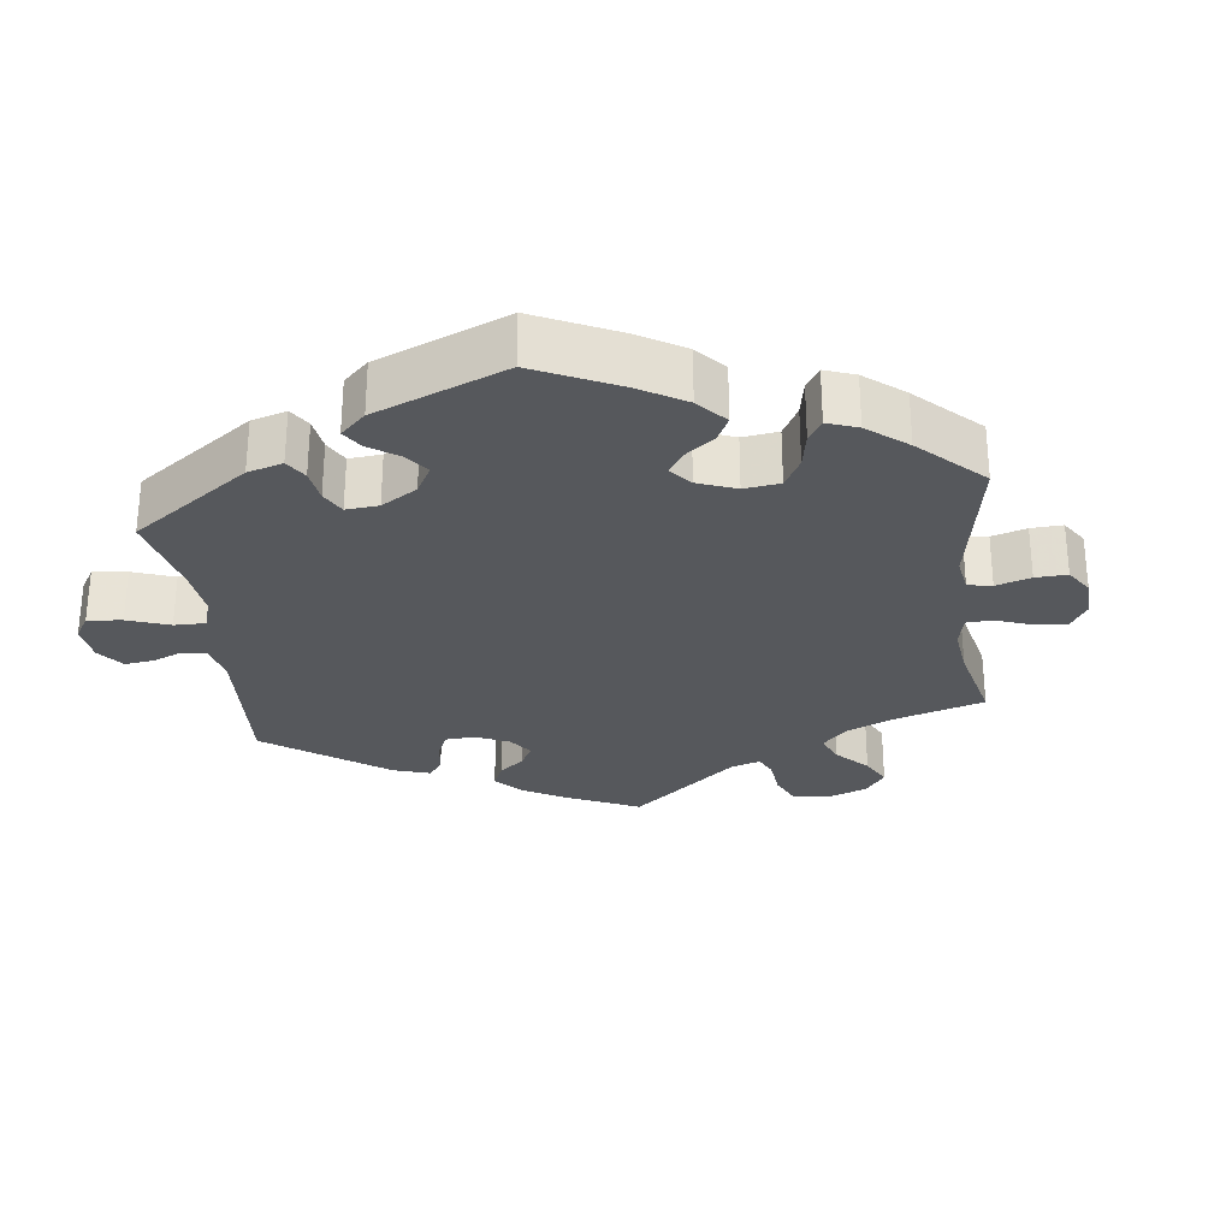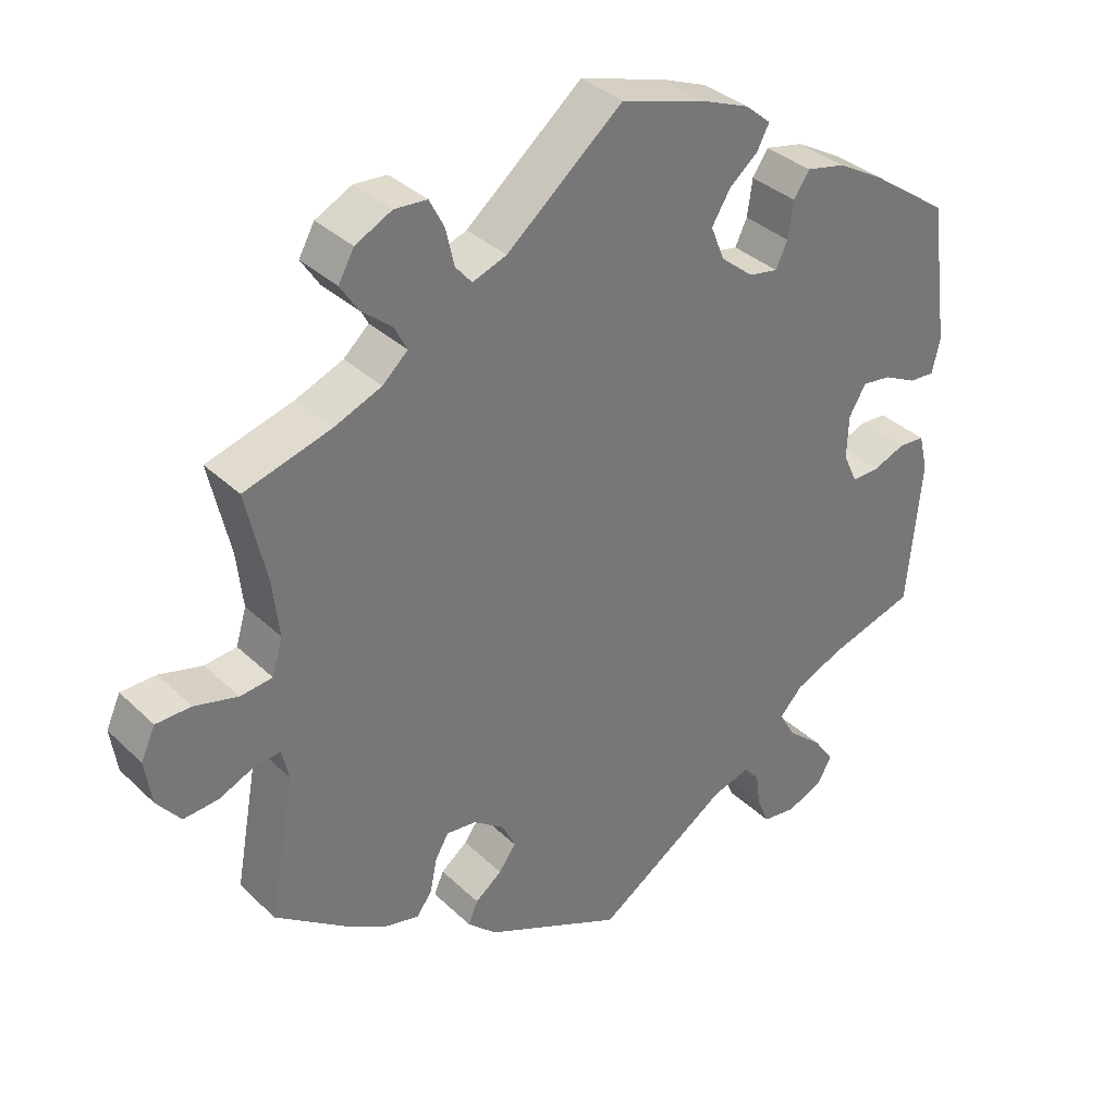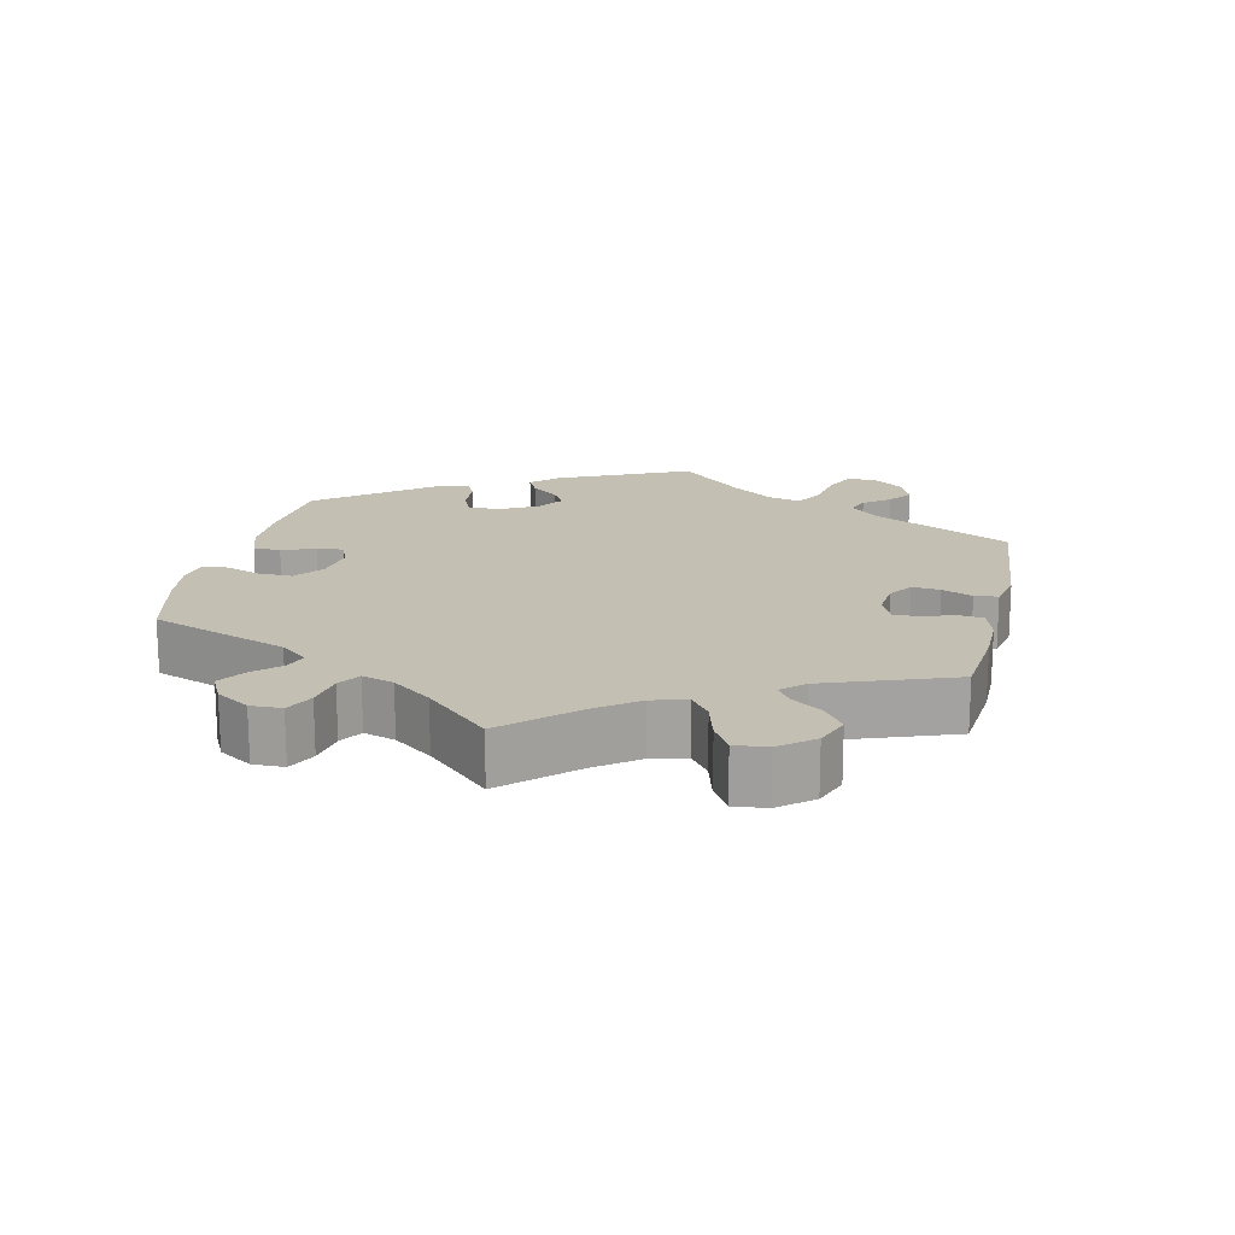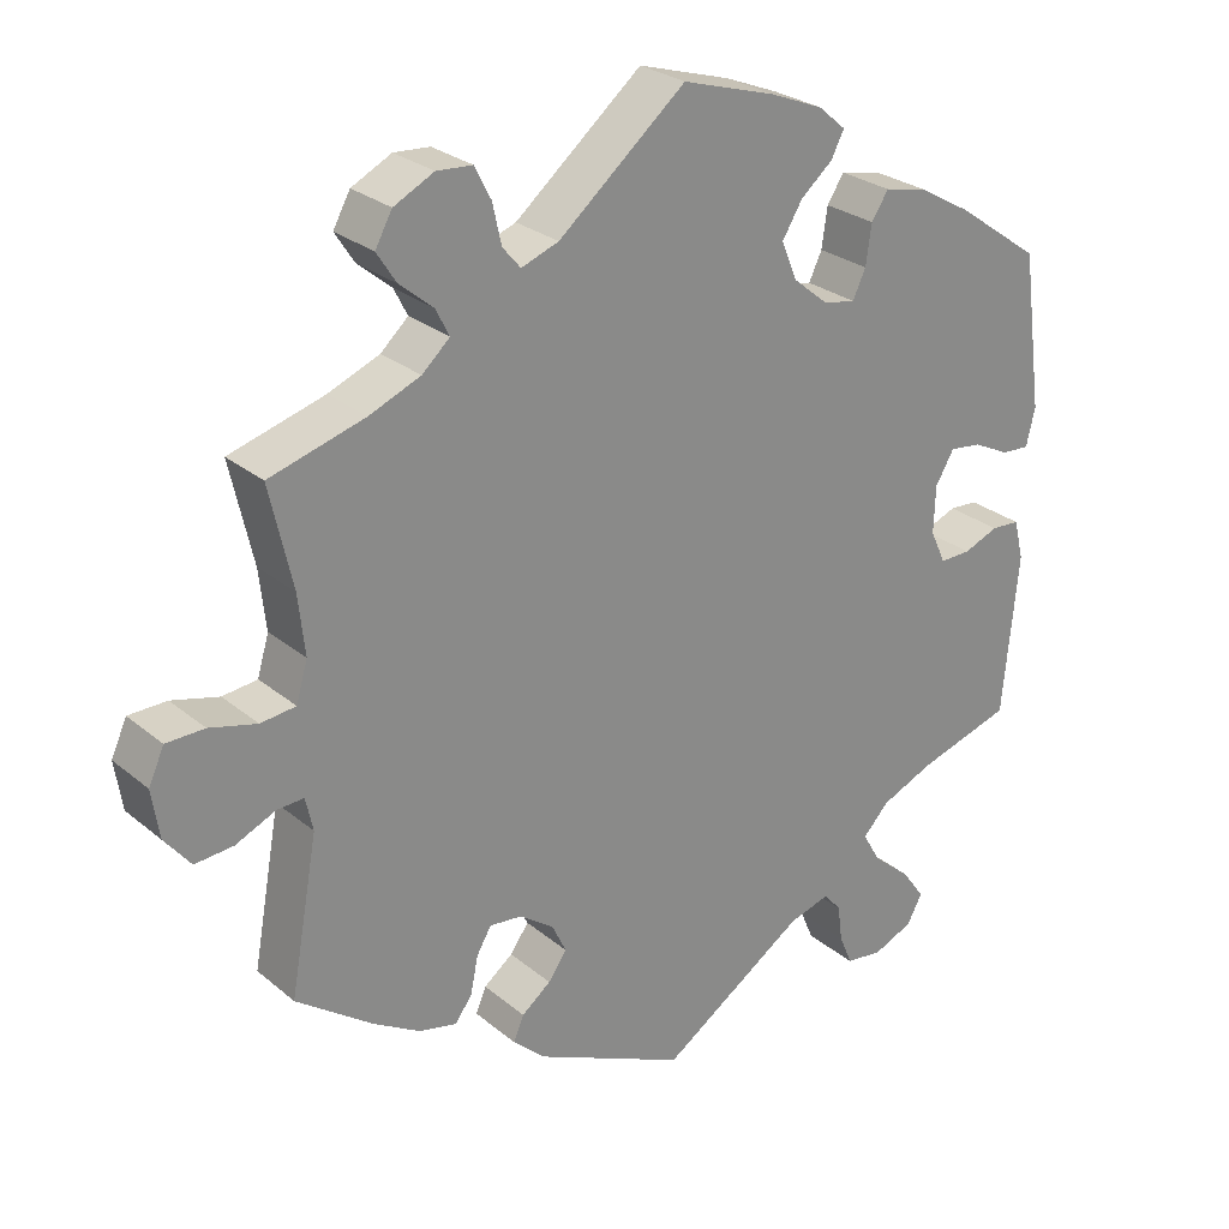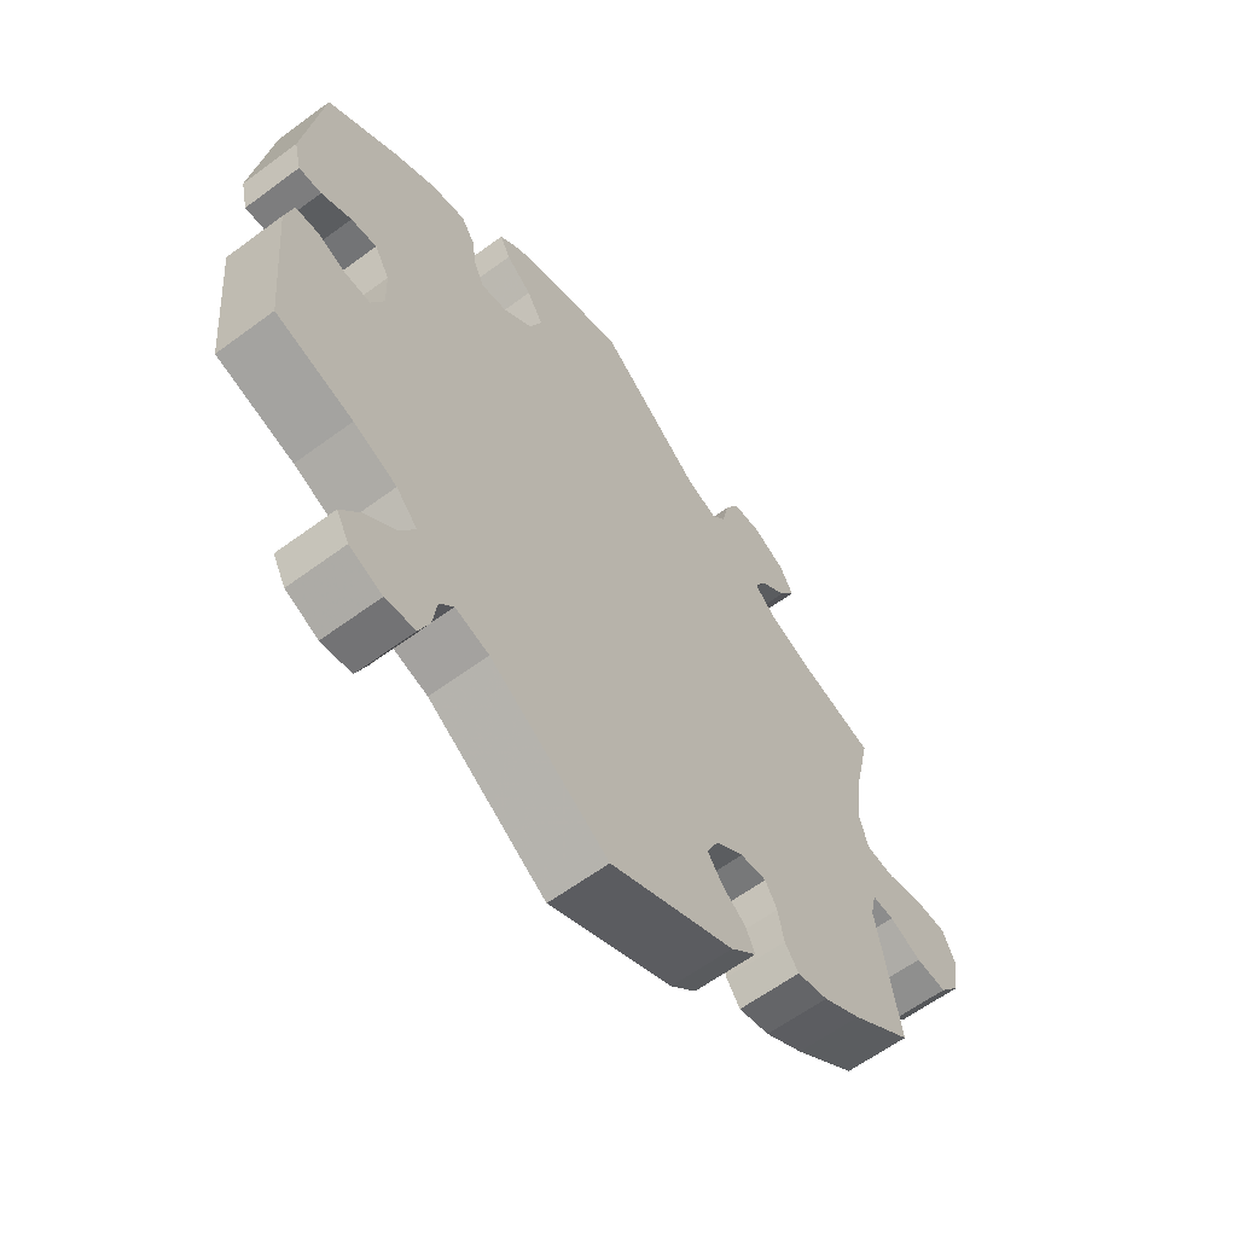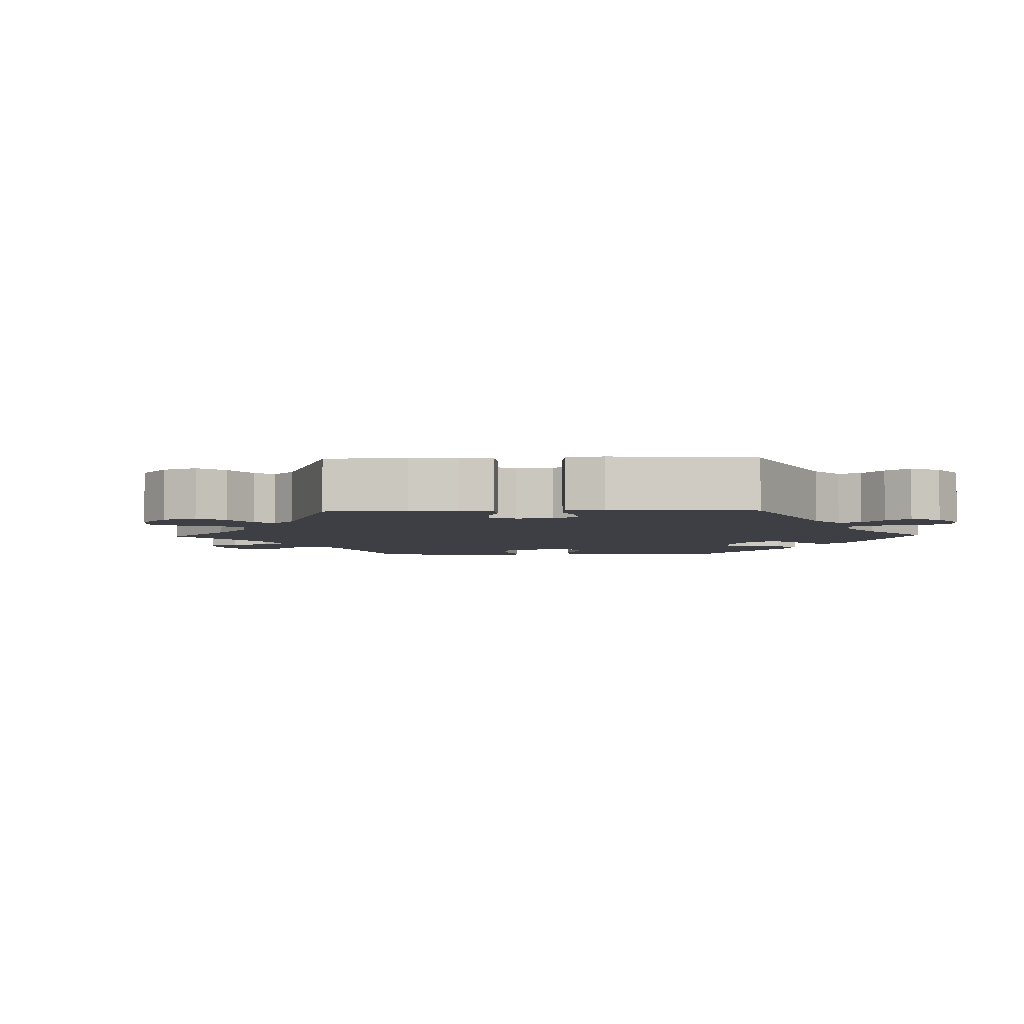
<metadata>
{"format":"obj","ext":"obj","renderer":"f3d","projection":"perspective","resolution":1024,"background":"white","views":[{"elev":-28.3,"azim":-53.1,"up":"+Y"},{"elev":34.9,"azim":141.3,"up":"+Z"},{"elev":17.7,"azim":72.5,"up":"+Y"},{"elev":26.7,"azim":141.8,"up":"+Z"},{"elev":-61.7,"azim":-53.1,"up":"+Z"},{"elev":-4.4,"azim":151.6,"up":"+Y"}]}
</metadata>
<code>
v -0.519 0.07 -0.091
v -0.507 0.07 -0.042
v -0.472 0.07 -0.04
v -0.429 0.07 -0.057
v -0.391 0.07 -0.058
v -0.372 0.07 -0.017
v -0.374 0.07 0.041
v -0.397 0.07 0.08
v -0.436 0.07 0.075
v -0.481 0.07 0.053
v -0.515 0.07 0.051
v -0.526 0.07 0.097
v -0.5 0.07 0.289
v -0.396 0.07 0.362
v -0.331 0.07 0.399
v -0.279 0.07 0.41
v -0.258 0.07 0.378
v -0.251 0.07 0.329
v -0.235 0.07 0.295
v -0.196 0.07 0.302
v -0.152 0.07 0.338
v -0.133 0.07 0.384
v -0.158 0.07 0.425
v -0.197 0.07 0.458
v -0.213 0.07 0.489
v -0.179 0.07 0.518
v -0.114 0.07 0.544
v 0 0.07 0.578
v 0.156 0.07 0.448
v 0.202 0.07 0.431
v 0.224 0.07 0.457
v 0.235 0.07 0.506
v 0.255 0.07 0.545
v 0.299 0.07 0.548
v 0.348 0.07 0.523
v 0.369 0.07 0.485
v 0.345 0.07 0.448
v 0.304 0.07 0.414
v 0.287 0.07 0.381
v 0.321 0.07 0.35
v 0.384 0.07 0.324
v 0.501 0.07 0.29
v 0.473 0.07 0.166
v 0.465 0.07 0.093
v 0.479 0.07 0.045
v 0.522 0.07 0.04
v 0.58 0.07 0.055
v 0.627 0.07 0.054
v 0.646 0.07 0.012
v 0.637 0.07 -0.047
v 0.605 0.07 -0.087
v 0.558 0.07 -0.083
v 0.509 0.07 -0.061
v 0.476 0.07 -0.059
v 0.467 0.07 -0.1
v 0.501 0.07 -0.288
v 0.408 0.07 -0.355
v 0.35 0.07 -0.389
v 0.303 0.07 -0.4
v 0.282 0.07 -0.371
v 0.273 0.07 -0.326
v 0.255 0.07 -0.295
v 0.215 0.07 -0.299
v 0.173 0.07 -0.329
v 0.155 0.07 -0.366
v 0.178 0.07 -0.398
v 0.214 0.07 -0.426
v 0.227 0.07 -0.456
v 0.188 0.07 -0.492
v 0.001 0.07 -0.578
v -0.177 0.07 -0.46
v -0.228 0.07 -0.445
v -0.249 0.07 -0.47
v -0.255 0.07 -0.515
v -0.271 0.07 -0.553
v -0.316 0.07 -0.559
v -0.365 0.07 -0.538
v -0.384 0.07 -0.503
v -0.356 0.07 -0.464
v -0.309 0.07 -0.424
v -0.287 0.07 -0.386
v -0.319 0.07 -0.352
v -0.384 0.07 -0.324
v -0.5 0.07 -0.289
v -0.519 0 -0.091
v -0.507 0 -0.042
v -0.472 0 -0.04
v -0.429 0 -0.057
v -0.391 0 -0.058
v -0.372 0 -0.017
v -0.374 0 0.041
v -0.397 0 0.08
v -0.436 0 0.075
v -0.481 0 0.053
v -0.515 0 0.051
v -0.526 0 0.097
v -0.5 0 0.289
v -0.396 0 0.362
v -0.331 0 0.399
v -0.279 0 0.41
v -0.258 0 0.378
v -0.251 0 0.329
v -0.235 0 0.295
v -0.196 0 0.302
v -0.152 0 0.338
v -0.133 0 0.384
v -0.158 0 0.425
v -0.197 0 0.458
v -0.213 0 0.489
v -0.179 0 0.518
v -0.114 0 0.544
v 0 0 0.578
v 0.156 0 0.448
v 0.202 0 0.431
v 0.224 0 0.457
v 0.235 0 0.506
v 0.255 0 0.545
v 0.299 0 0.548
v 0.348 0 0.523
v 0.369 0 0.485
v 0.345 0 0.448
v 0.304 0 0.414
v 0.287 0 0.381
v 0.321 0 0.35
v 0.384 0 0.324
v 0.501 0 0.29
v 0.473 0 0.166
v 0.465 0 0.093
v 0.479 0 0.045
v 0.522 0 0.04
v 0.58 0 0.055
v 0.627 0 0.054
v 0.646 0 0.012
v 0.637 0 -0.047
v 0.605 0 -0.087
v 0.558 0 -0.083
v 0.509 0 -0.061
v 0.476 0 -0.059
v 0.467 0 -0.1
v 0.501 0 -0.288
v 0.408 0 -0.355
v 0.35 0 -0.389
v 0.303 0 -0.4
v 0.282 0 -0.371
v 0.273 0 -0.326
v 0.255 0 -0.295
v 0.215 0 -0.299
v 0.173 0 -0.329
v 0.155 0 -0.366
v 0.178 0 -0.398
v 0.214 0 -0.426
v 0.227 0 -0.456
v 0.188 0 -0.492
v 0.001 0 -0.578
v -0.177 0 -0.46
v -0.228 0 -0.445
v -0.249 0 -0.47
v -0.255 0 -0.515
v -0.271 0 -0.553
v -0.316 0 -0.559
v -0.365 0 -0.538
v -0.384 0 -0.503
v -0.356 0 -0.464
v -0.309 0 -0.424
v -0.287 0 -0.386
v -0.319 0 -0.352
v -0.384 0 -0.324
v -0.5 0 -0.289
f 83 84 1 2
f 82 83 2 3
f 81 82 3 4
f 77 78 79 80
f 77 80 81
f 76 77 81
f 73 74 75 76
f 73 76 81
f 72 73 81 4
f 68 69 70 71
f 66 67 68 71
f 65 66 71 72
f 64 65 72 4
f 58 59 60 61
f 58 61 62
f 55 56 57 58
f 54 55 58 62
f 50 51 52 53
f 50 53 54
f 49 50 54
f 46 47 48 49
f 45 46 49 54
f 44 45 54 62
f 41 42 43
f 40 41 43 44
f 39 40 44 62
f 35 36 37 38
f 35 38 39
f 34 35 39
f 31 32 33 34
f 31 34 39
f 30 31 39 62
f 26 27 28 29
f 23 24 25 26
f 22 23 26 29
f 21 22 29 30
f 15 16 17 18
f 15 18 19
f 14 15 19
f 13 14 19
f 12 13 19
f 9 10 11 12
f 8 9 12 19
f 7 8 19 20
f 63 64 4 5
f 62 63 5 6
f 20 21 30 62
f 6 7 20 62
f 86 85 168 167
f 87 86 167 166
f 88 87 166 165
f 164 163 162 161
f 165 164 161
f 165 161 160
f 160 159 158 157
f 165 160 157
f 88 165 157 156
f 155 154 153 152
f 155 152 151 150
f 156 155 150 149
f 88 156 149 148
f 145 144 143 142
f 146 145 142
f 142 141 140 139
f 146 142 139 138
f 137 136 135 134
f 138 137 134
f 138 134 133
f 133 132 131 130
f 138 133 130 129
f 146 138 129 128
f 127 126 125
f 128 127 125 124
f 146 128 124 123
f 122 121 120 119
f 123 122 119
f 123 119 118
f 118 117 116 115
f 123 118 115
f 146 123 115 114
f 113 112 111 110
f 110 109 108 107
f 113 110 107 106
f 114 113 106 105
f 102 101 100 99
f 103 102 99
f 103 99 98
f 103 98 97
f 103 97 96
f 96 95 94 93
f 103 96 93 92
f 104 103 92 91
f 89 88 148 147
f 90 89 147 146
f 146 114 105 104
f 146 104 91 90
f 1 85 86 2
f 2 86 87 3
f 3 87 88 4
f 4 88 89 5
f 5 89 90 6
f 6 90 91 7
f 7 91 92 8
f 8 92 93 9
f 9 93 94 10
f 10 94 95 11
f 11 95 96 12
f 12 96 97 13
f 13 97 98 14
f 14 98 99 15
f 15 99 100 16
f 16 100 101 17
f 17 101 102 18
f 18 102 103 19
f 19 103 104 20
f 20 104 105 21
f 21 105 106 22
f 22 106 107 23
f 23 107 108 24
f 24 108 109 25
f 25 109 110 26
f 26 110 111 27
f 27 111 112 28
f 28 112 113 29
f 29 113 114 30
f 30 114 115 31
f 31 115 116 32
f 32 116 117 33
f 33 117 118 34
f 34 118 119 35
f 35 119 120 36
f 36 120 121 37
f 37 121 122 38
f 38 122 123 39
f 39 123 124 40
f 40 124 125 41
f 41 125 126 42
f 42 126 127 43
f 43 127 128 44
f 44 128 129 45
f 45 129 130 46
f 46 130 131 47
f 47 131 132 48
f 48 132 133 49
f 49 133 134 50
f 50 134 135 51
f 51 135 136 52
f 52 136 137 53
f 53 137 138 54
f 54 138 139 55
f 55 139 140 56
f 56 140 141 57
f 57 141 142 58
f 58 142 143 59
f 59 143 144 60
f 60 144 145 61
f 61 145 146 62
f 62 146 147 63
f 63 147 148 64
f 64 148 149 65
f 65 149 150 66
f 66 150 151 67
f 67 151 152 68
f 68 152 153 69
f 69 153 154 70
f 70 154 155 71
f 71 155 156 72
f 72 156 157 73
f 73 157 158 74
f 74 158 159 75
f 75 159 160 76
f 76 160 161 77
f 77 161 162 78
f 78 162 163 79
f 79 163 164 80
f 80 164 165 81
f 81 165 166 82
f 82 166 167 83
f 83 167 168 84
f 84 168 85 1

</code>
